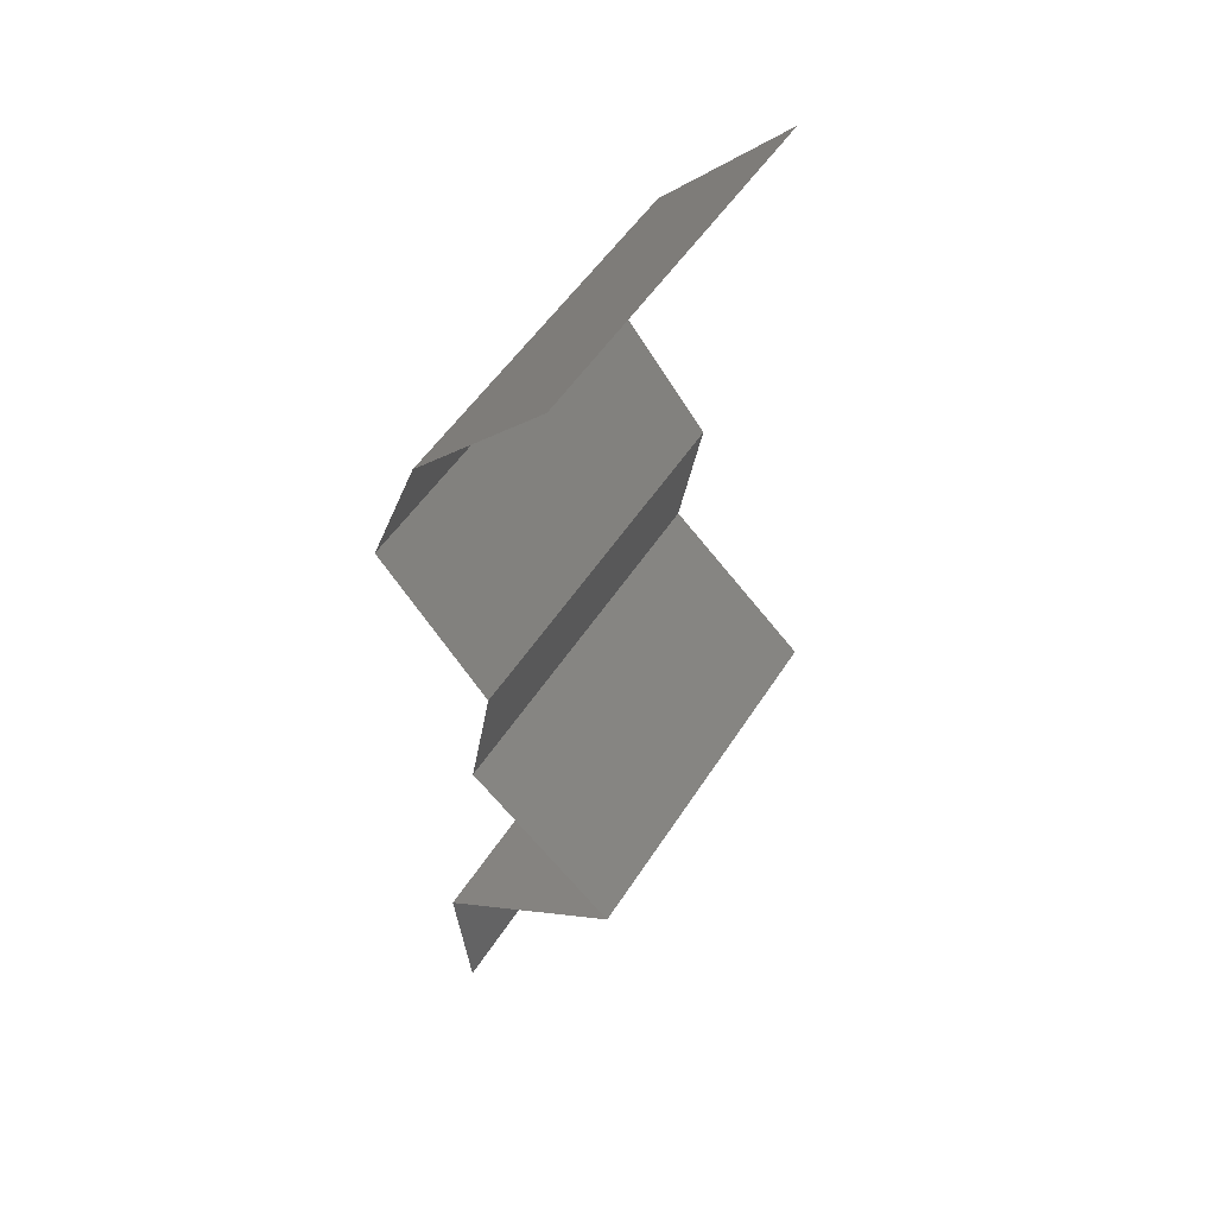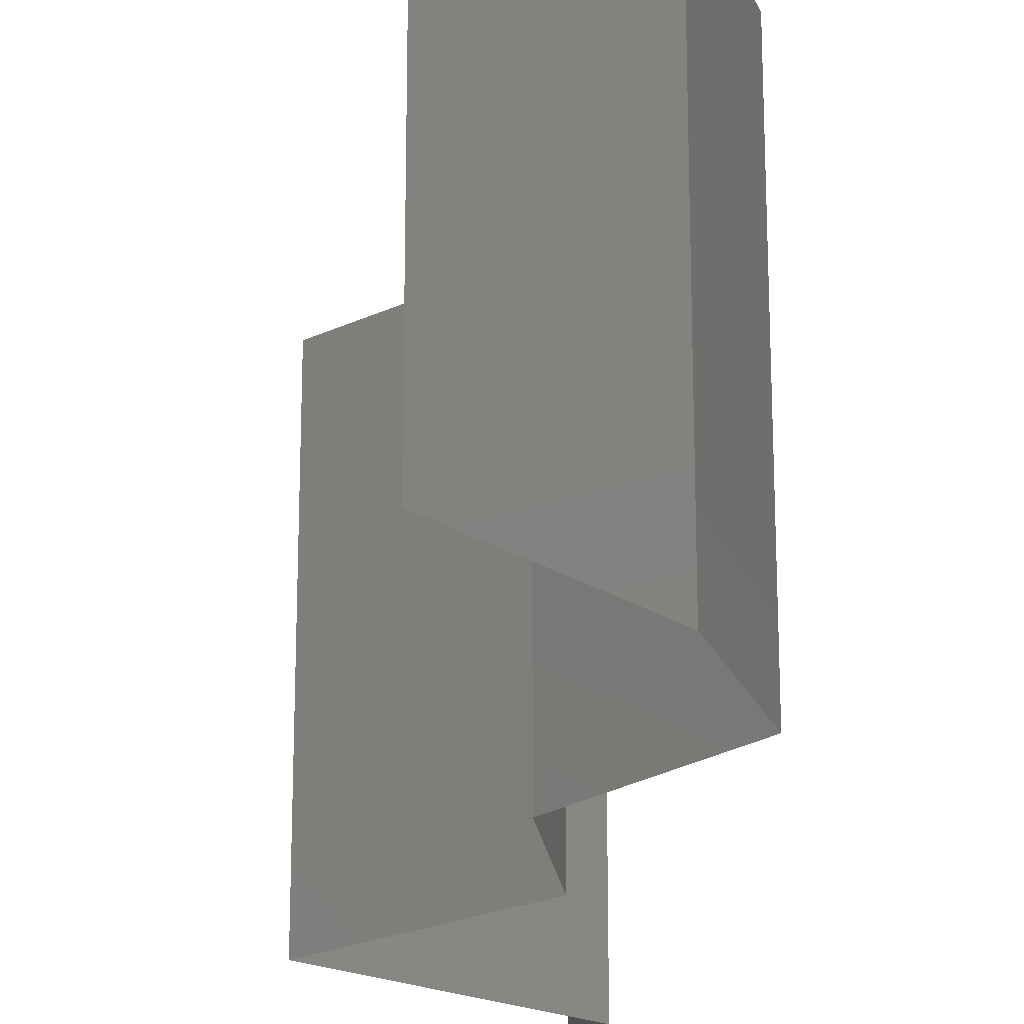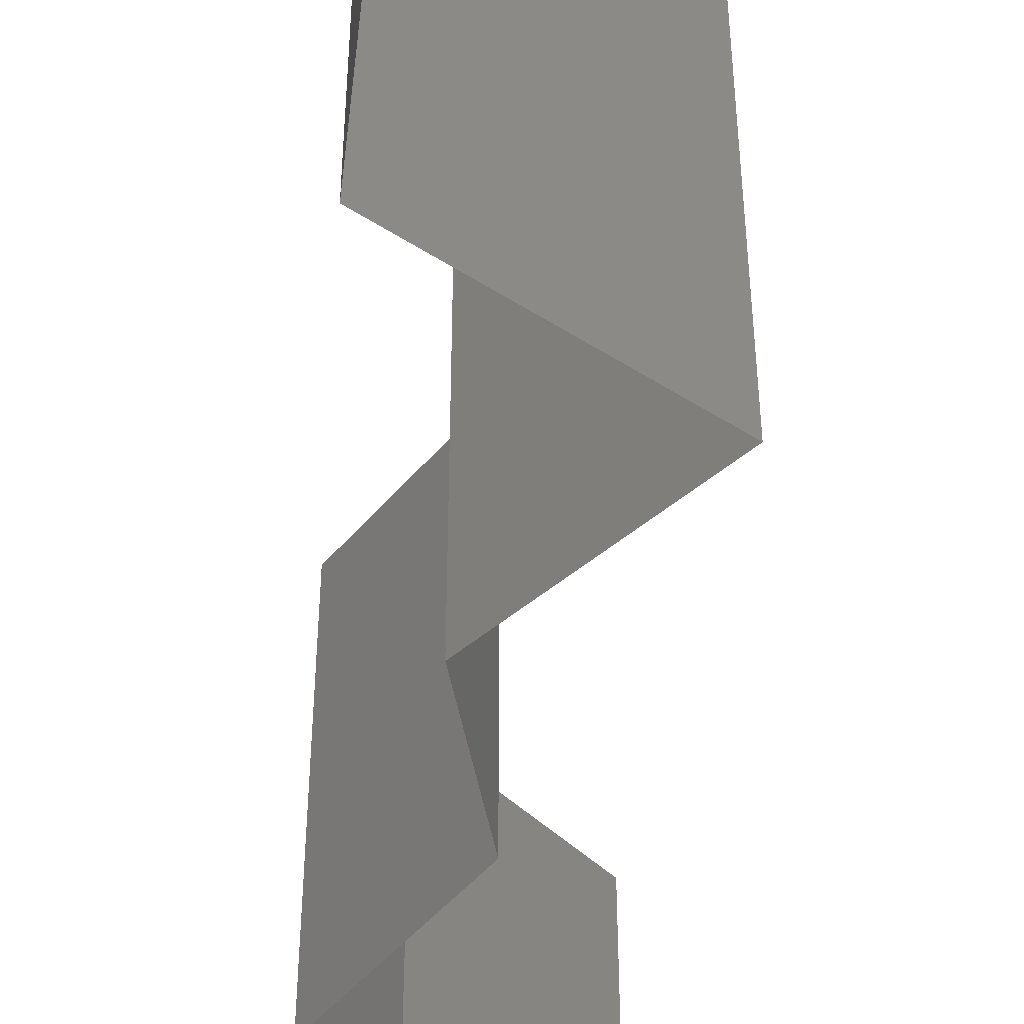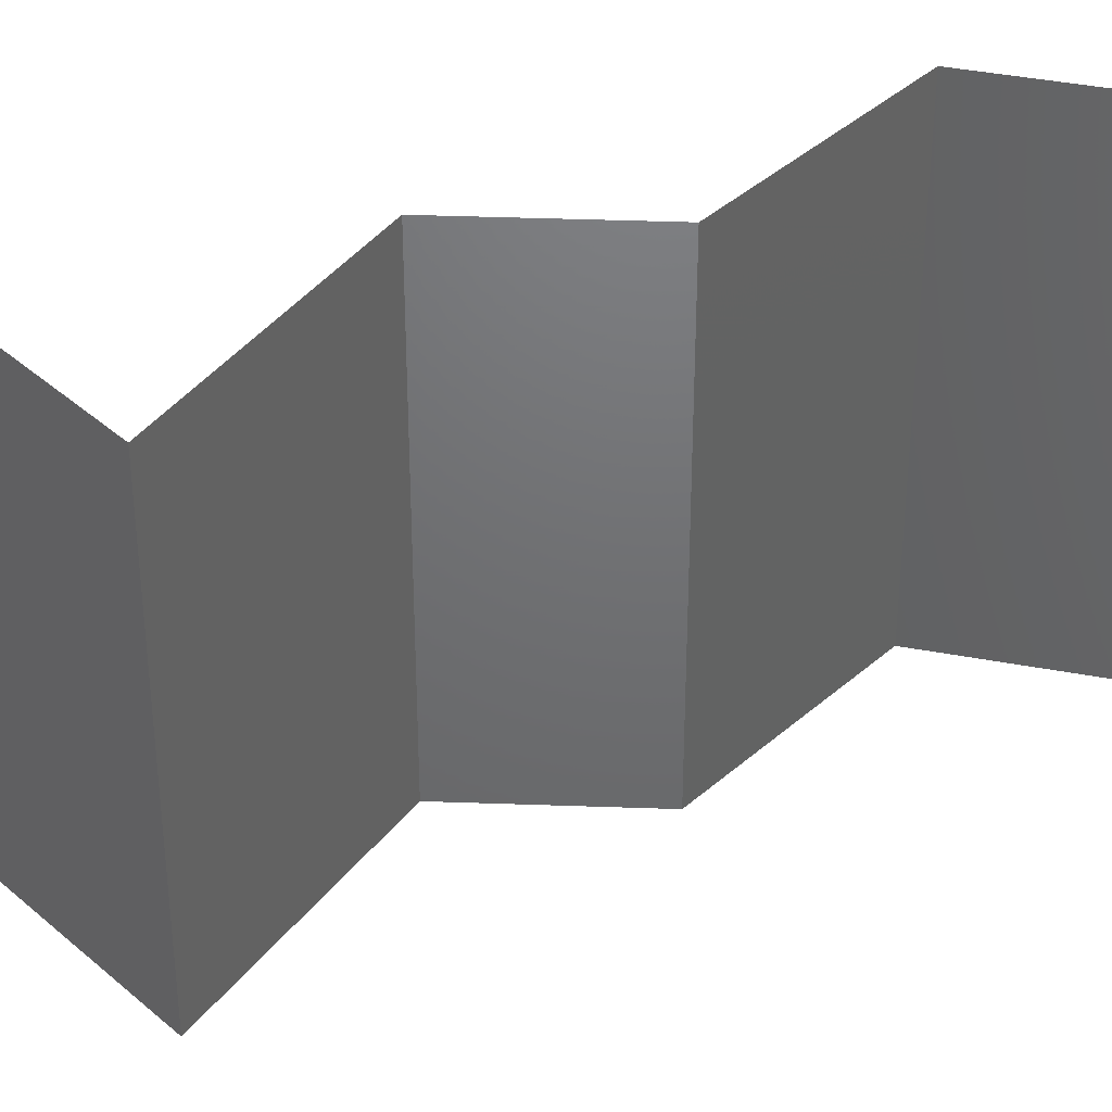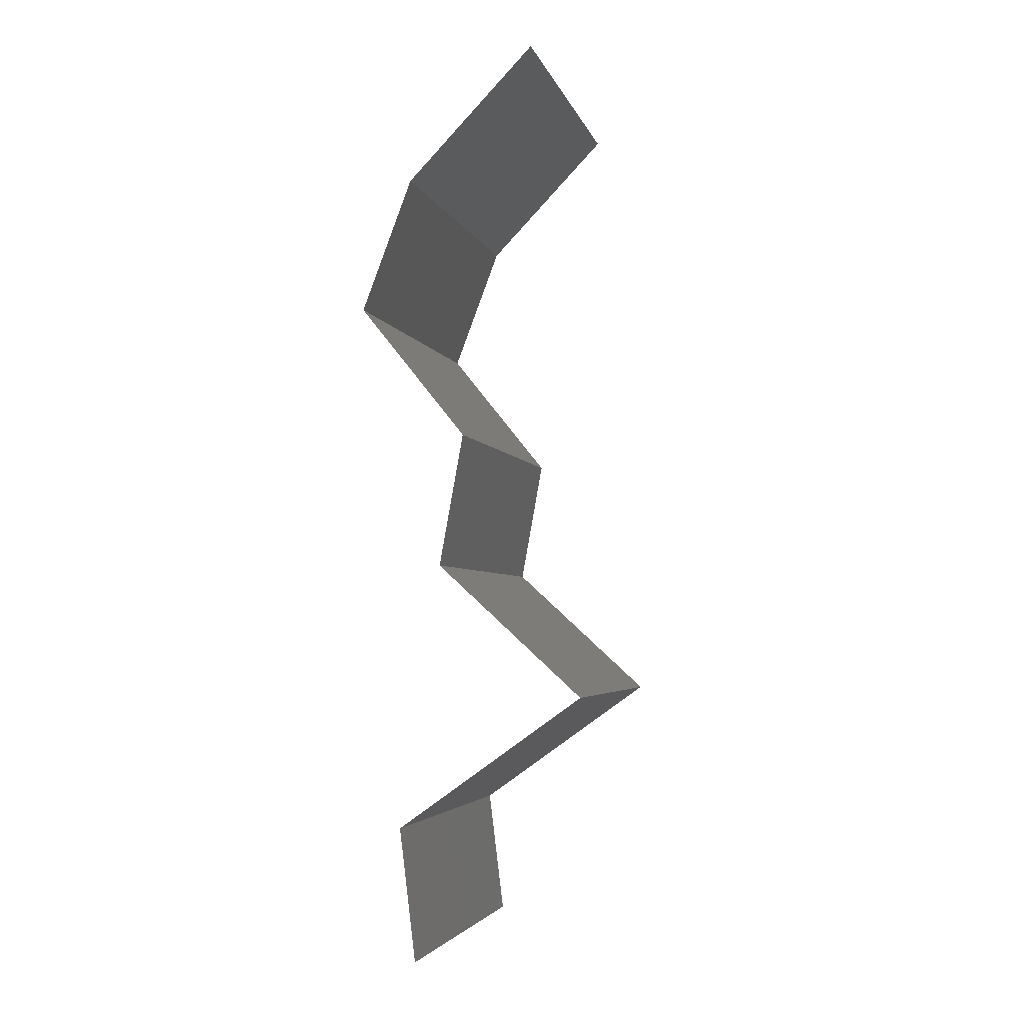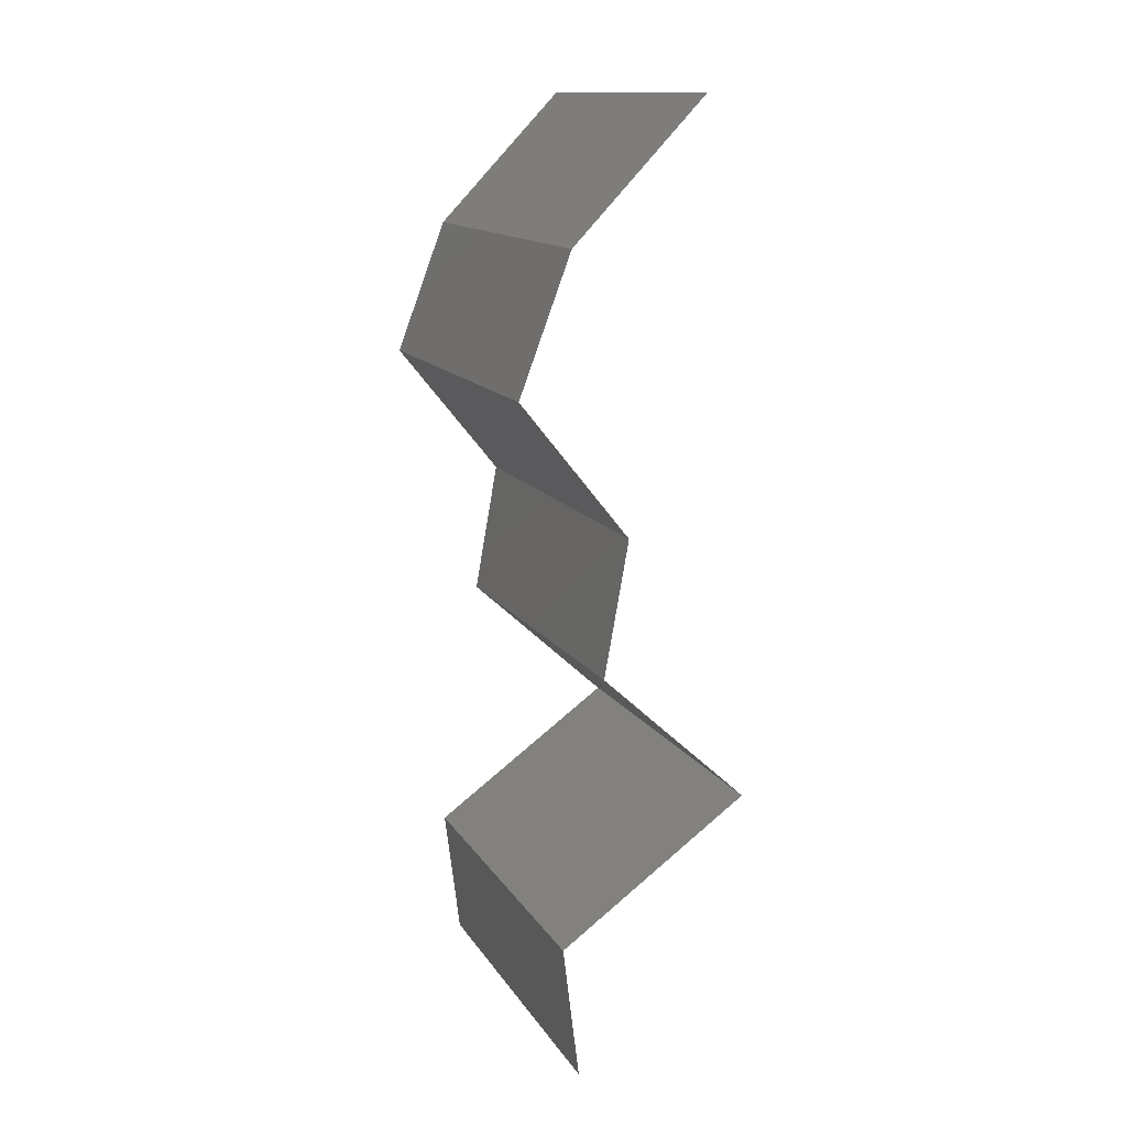
<metadata>
{"format":"stl","ext":"stl","renderer":"f3d","projection":"perspective","resolution":1024,"background":"white","views":[{"elev":51.4,"azim":31.5,"up":"+Y"},{"elev":-22.1,"azim":177.4,"up":"+Z"},{"elev":-49.8,"azim":0.3,"up":"+Z"},{"elev":41.4,"azim":82.2,"up":"+Z"},{"elev":-3.9,"azim":13.3,"up":"+Y"},{"elev":13.7,"azim":-20.9,"up":"+Y"}]}
</metadata>
<code>
# stl→obj: 38 verts, 54 faces
v 0.03114 0.05662 0.02
v 0.03114 0.05662 0.01
v 0.02773 0.05308 0.015
v 0.02432 0.04954 0
v 0.02432 0.04954 0.01
v 0.02773 0.05308 0.005
v 0.03114 0.05662 0
v 0.02432 0.04954 0.02
v 0.02298 0.04601 0.015
v 0.02165 0.04247 0
v 0.02165 0.04247 0.01
v 0.02298 0.04601 0.005
v 0.02165 0.04247 0.02
v 0.02449 0.03893 0.015
v 0.02734 0.03539 0
v 0.02734 0.03539 0.01
v 0.02449 0.03893 0.005
v 0.02734 0.03539 0.02
v 0.02606 0.02831 0
v 0.0267 0.03185 0.005
v 0.02606 0.02831 0.02
v 0.0267 0.03185 0.015
v 0.02606 0.02831 0.01
v 0.0338 0.02123 0.02
v 0.02993 0.02477 0.015
v 0.0338 0.02123 0
v 0.02993 0.02477 0.005
v 0.0338 0.02123 0.01
v 0.02389 0.01416 0.01
v 0.02884 0.01769 0.02
v 0.02884 0.01769 0
v 0.02389 0.01416 0
v 0.02389 0.01416 0.02
v 0.02475 0.007078 0.01
v 0.02432 0.01062 0.005
v 0.02432 0.01062 0.015
v 0.02475 0.007078 0
v 0.02475 0.007078 0.02
f 1 2 3
f 4 5 6
f 2 7 6
f 5 8 3
f 8 1 3
f 5 2 6
f 2 5 3
f 7 4 6
f 8 5 9
f 10 11 12
f 5 4 12
f 11 13 9
f 11 5 12
f 5 11 9
f 4 10 12
f 13 8 9
f 13 11 14
f 15 16 17
f 11 10 17
f 16 18 14
f 10 15 17
f 18 13 14
f 16 11 17
f 11 16 14
f 15 19 20
f 21 18 22
f 16 23 22
f 23 16 20
f 16 15 20
f 18 16 22
f 19 23 20
f 23 21 22
f 24 21 25
f 19 26 27
f 23 27 25
f 27 28 25
f 21 23 25
f 26 28 27
f 23 19 27
f 28 24 25
f 29 30 28
f 31 29 28
f 31 28 26
f 28 30 24
f 29 31 32
f 30 29 33
f 34 29 35
f 29 34 36
f 32 37 35
f 38 33 36
f 29 32 35
f 33 29 36
f 37 34 35
f 34 38 36

</code>
